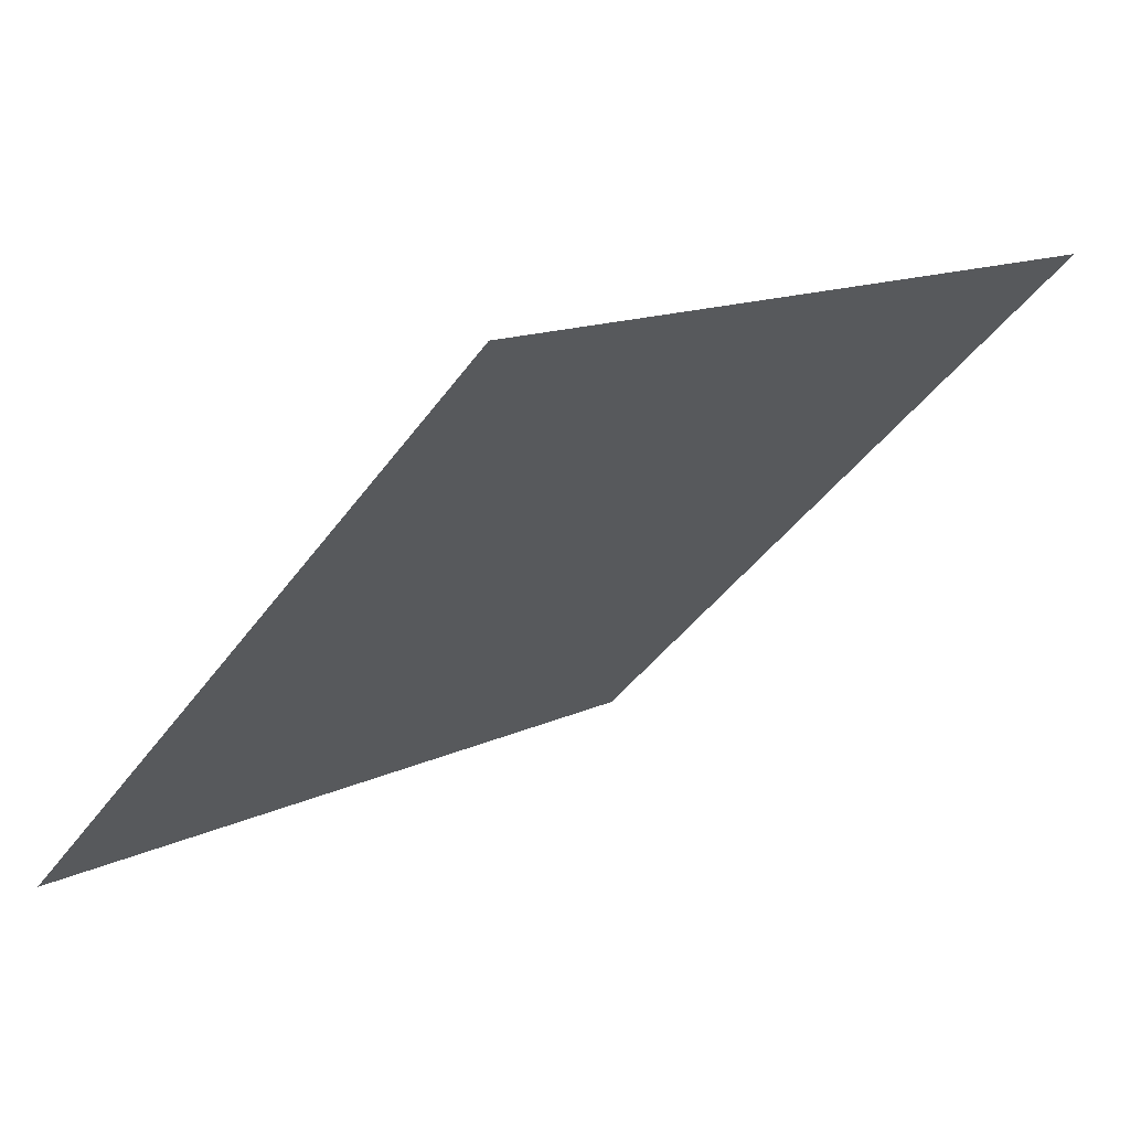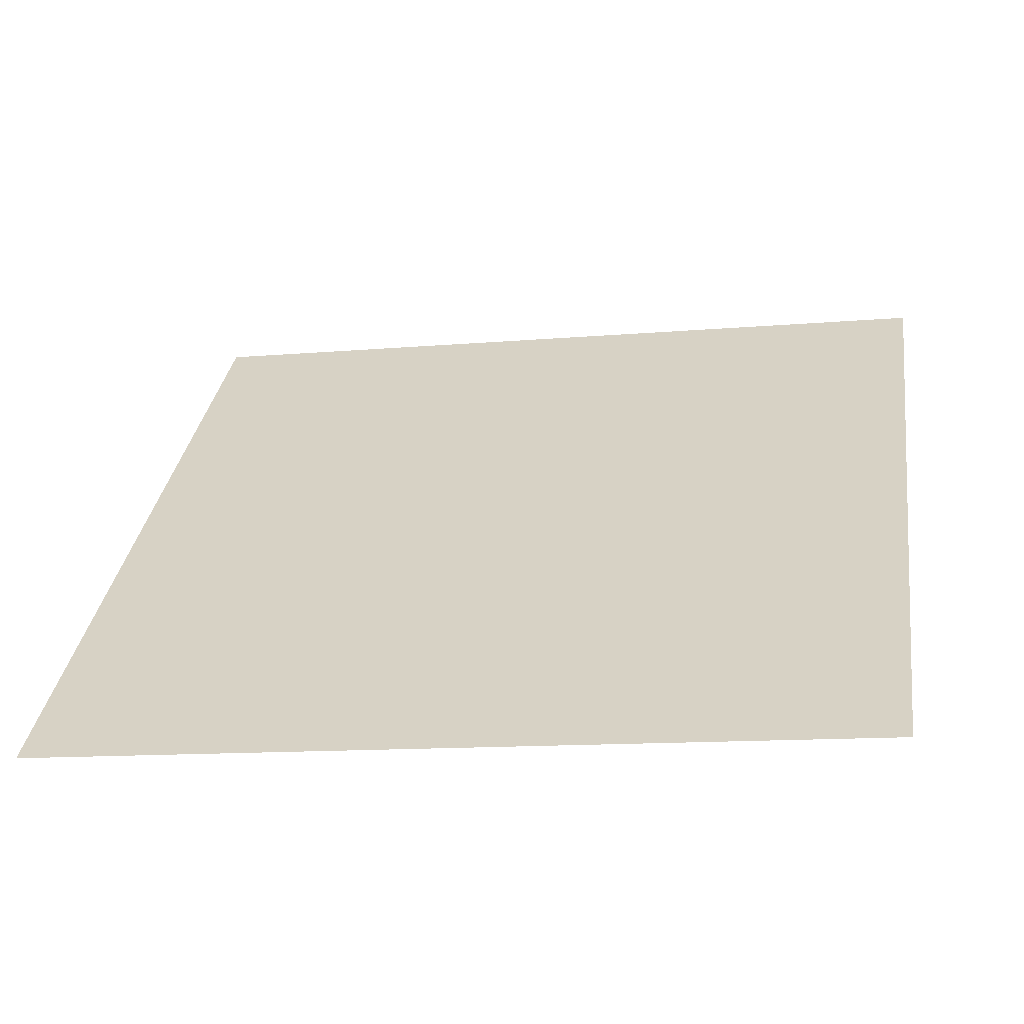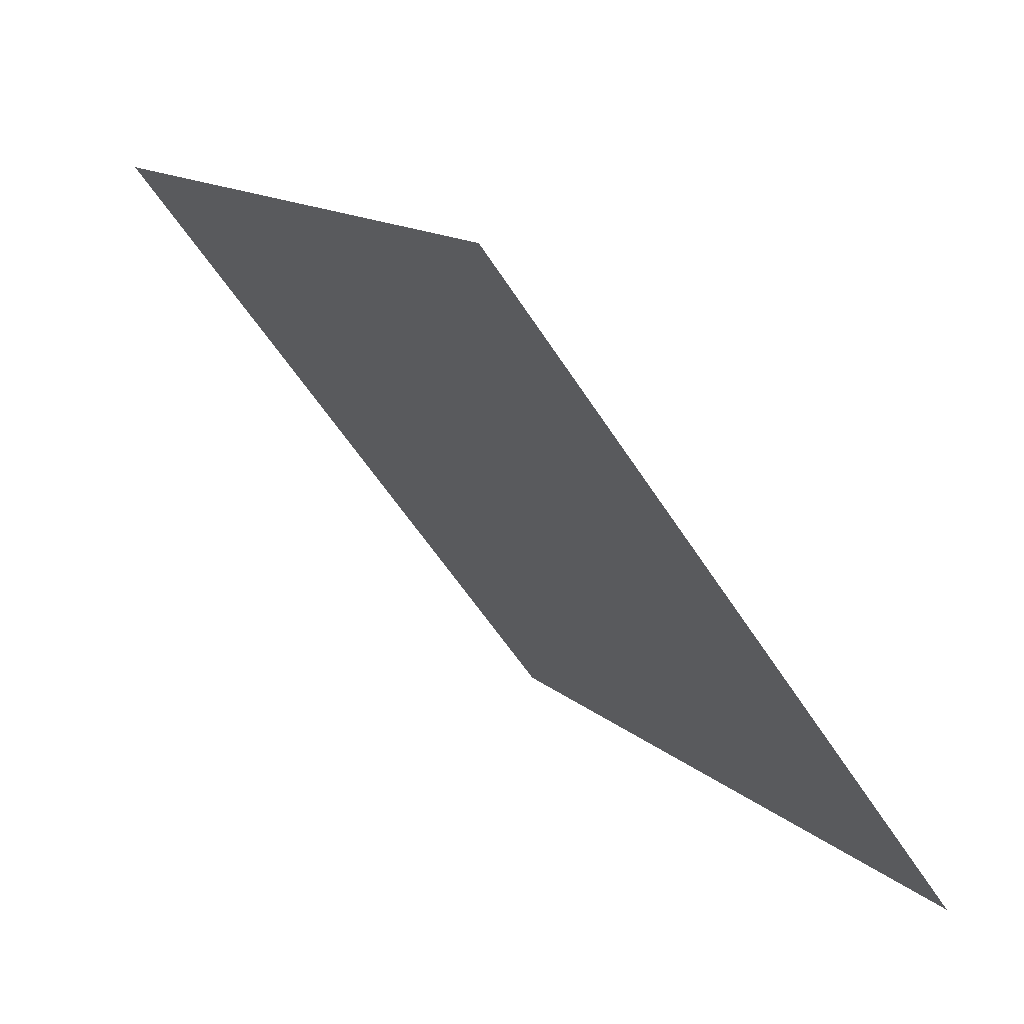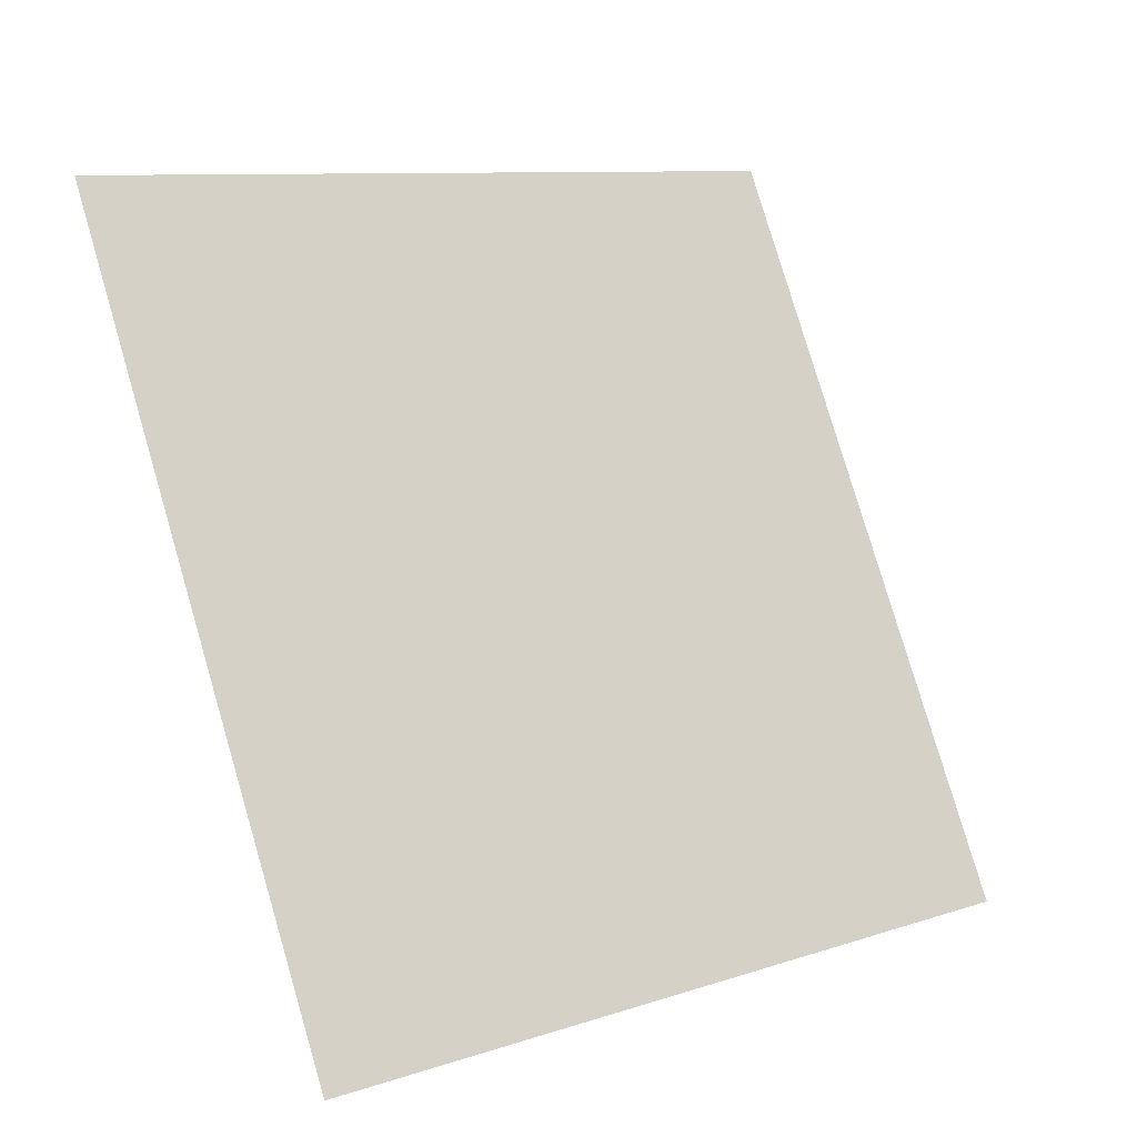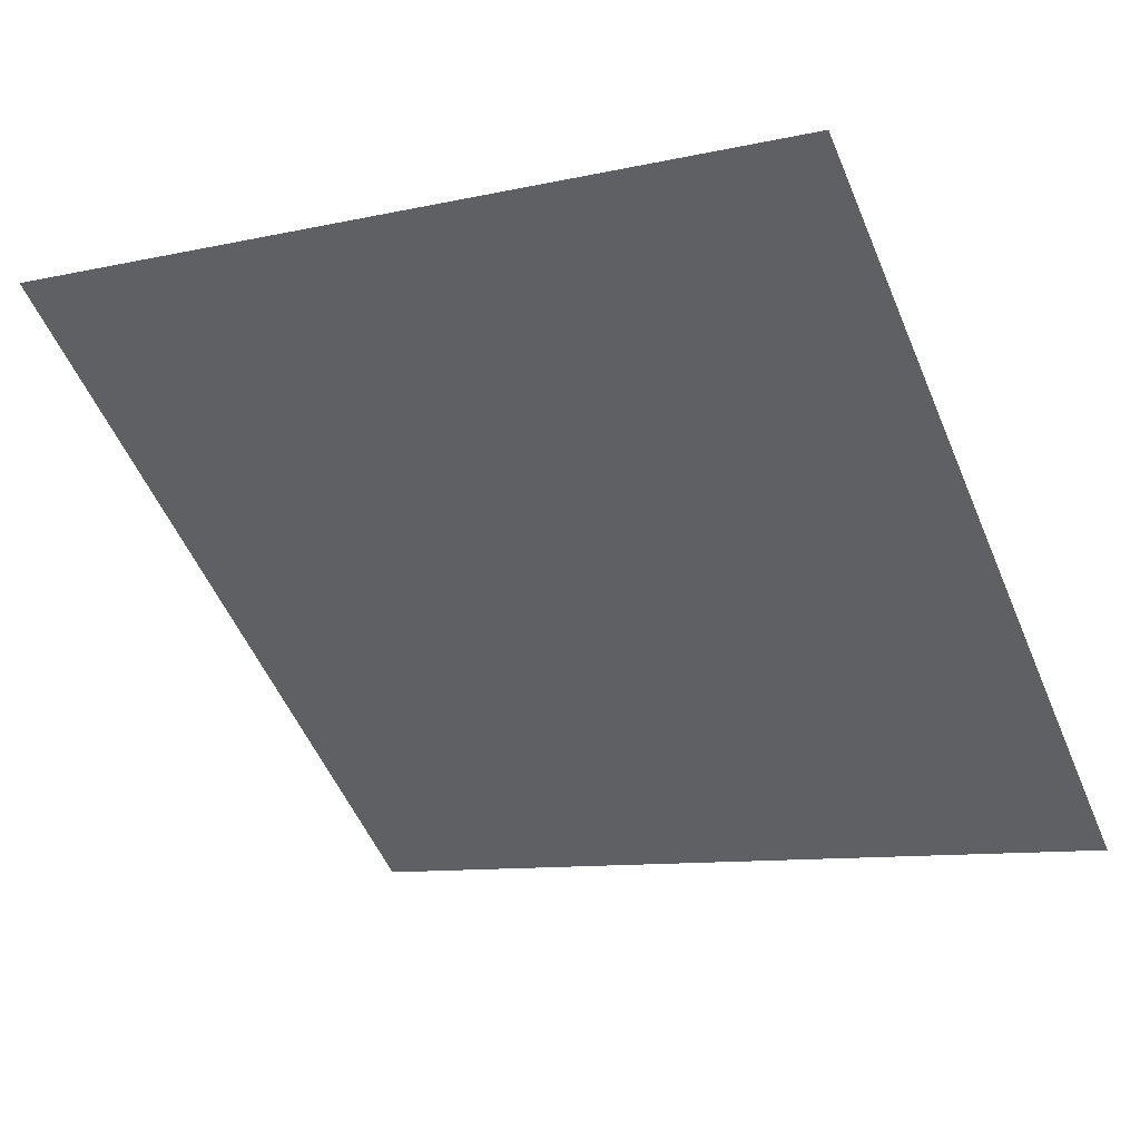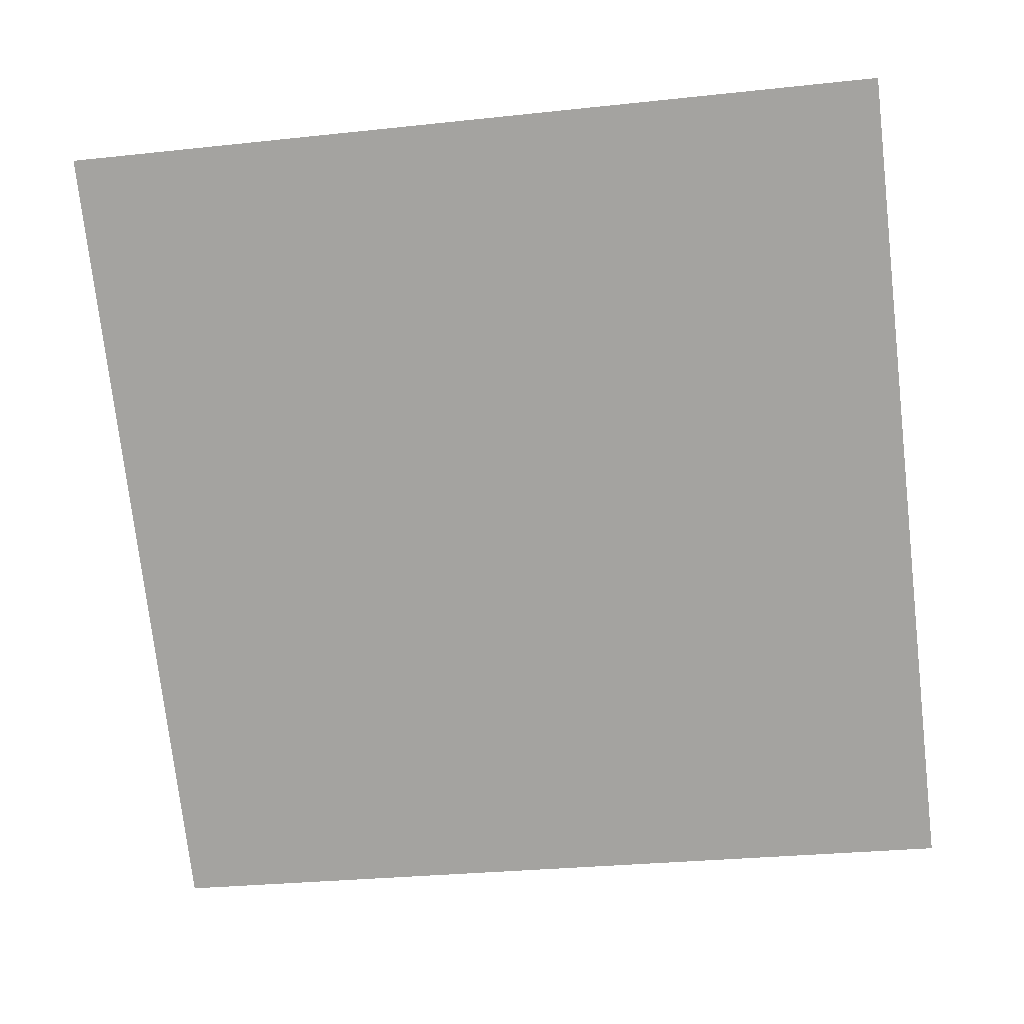
<metadata>
{"format":"obj","ext":"obj","renderer":"f3d","projection":"perspective","resolution":1024,"background":"white","views":[{"elev":-40.5,"azim":-121.9,"up":"+Y"},{"elev":-5.9,"azim":-168.5,"up":"+Y"},{"elev":13.9,"azim":-119.3,"up":"+Z"},{"elev":78.2,"azim":74.1,"up":"+Y"},{"elev":-12.9,"azim":30.0,"up":"+Y"},{"elev":-37.8,"azim":9.5,"up":"+Y"}]}
</metadata>
<code>
v -0.1777 0.9829 0.7663
v -0.1843 0.983 0.7664
v -0.1841 0.987 0.7717
v -0.1776 0.9868 0.7716
f 4 3 2 1

</code>
